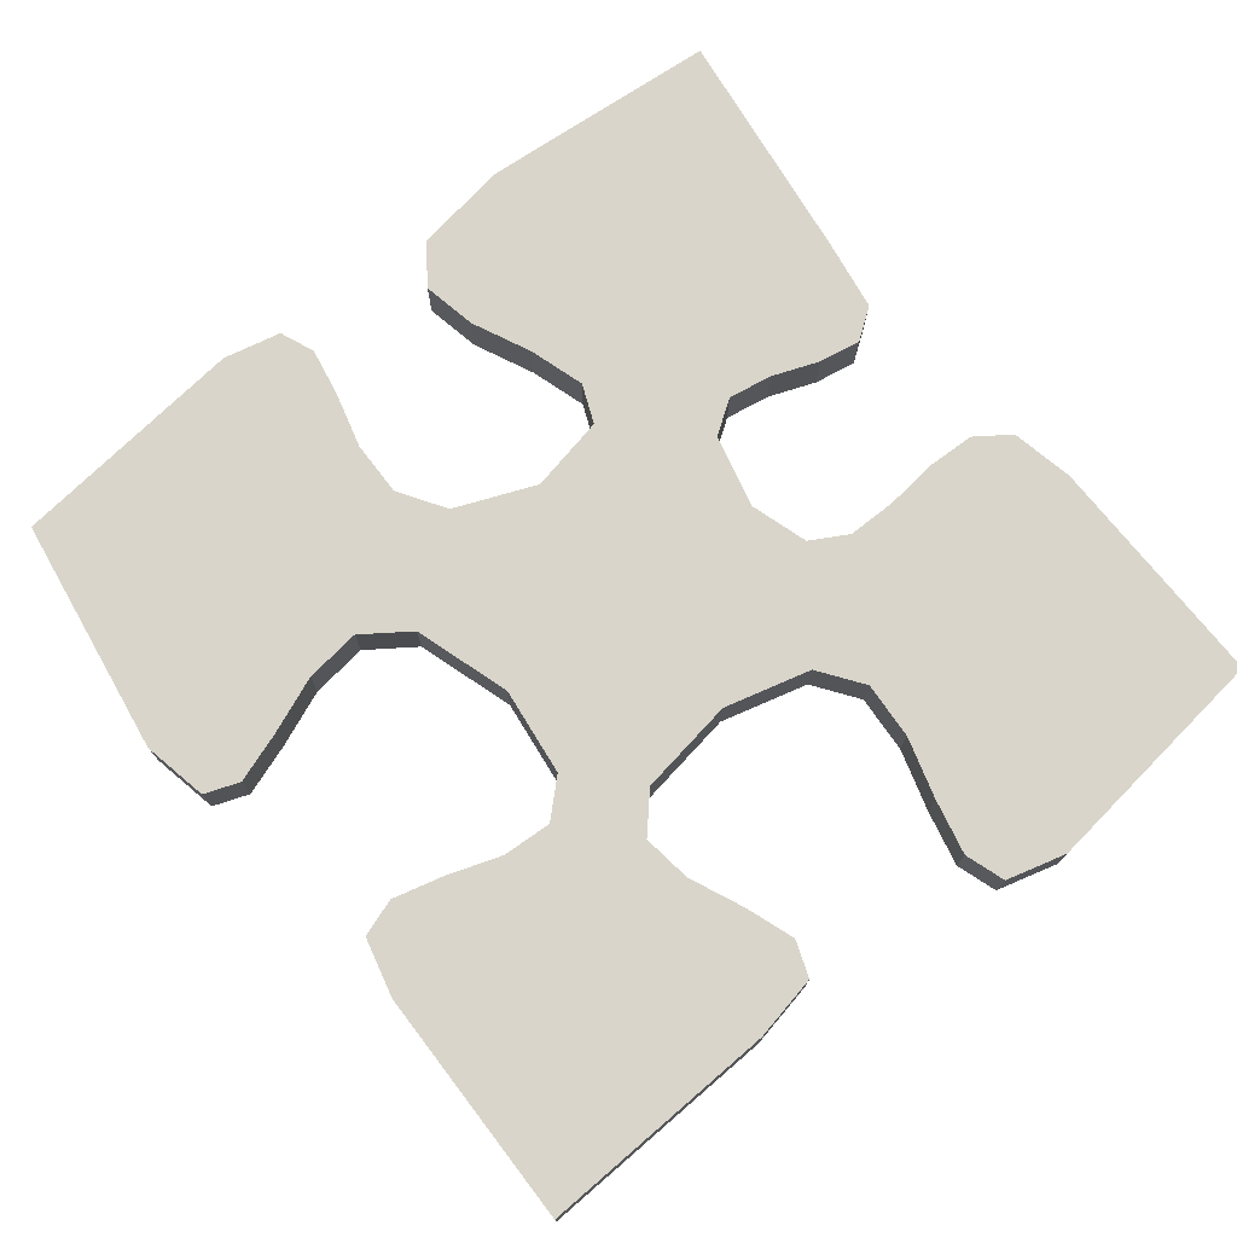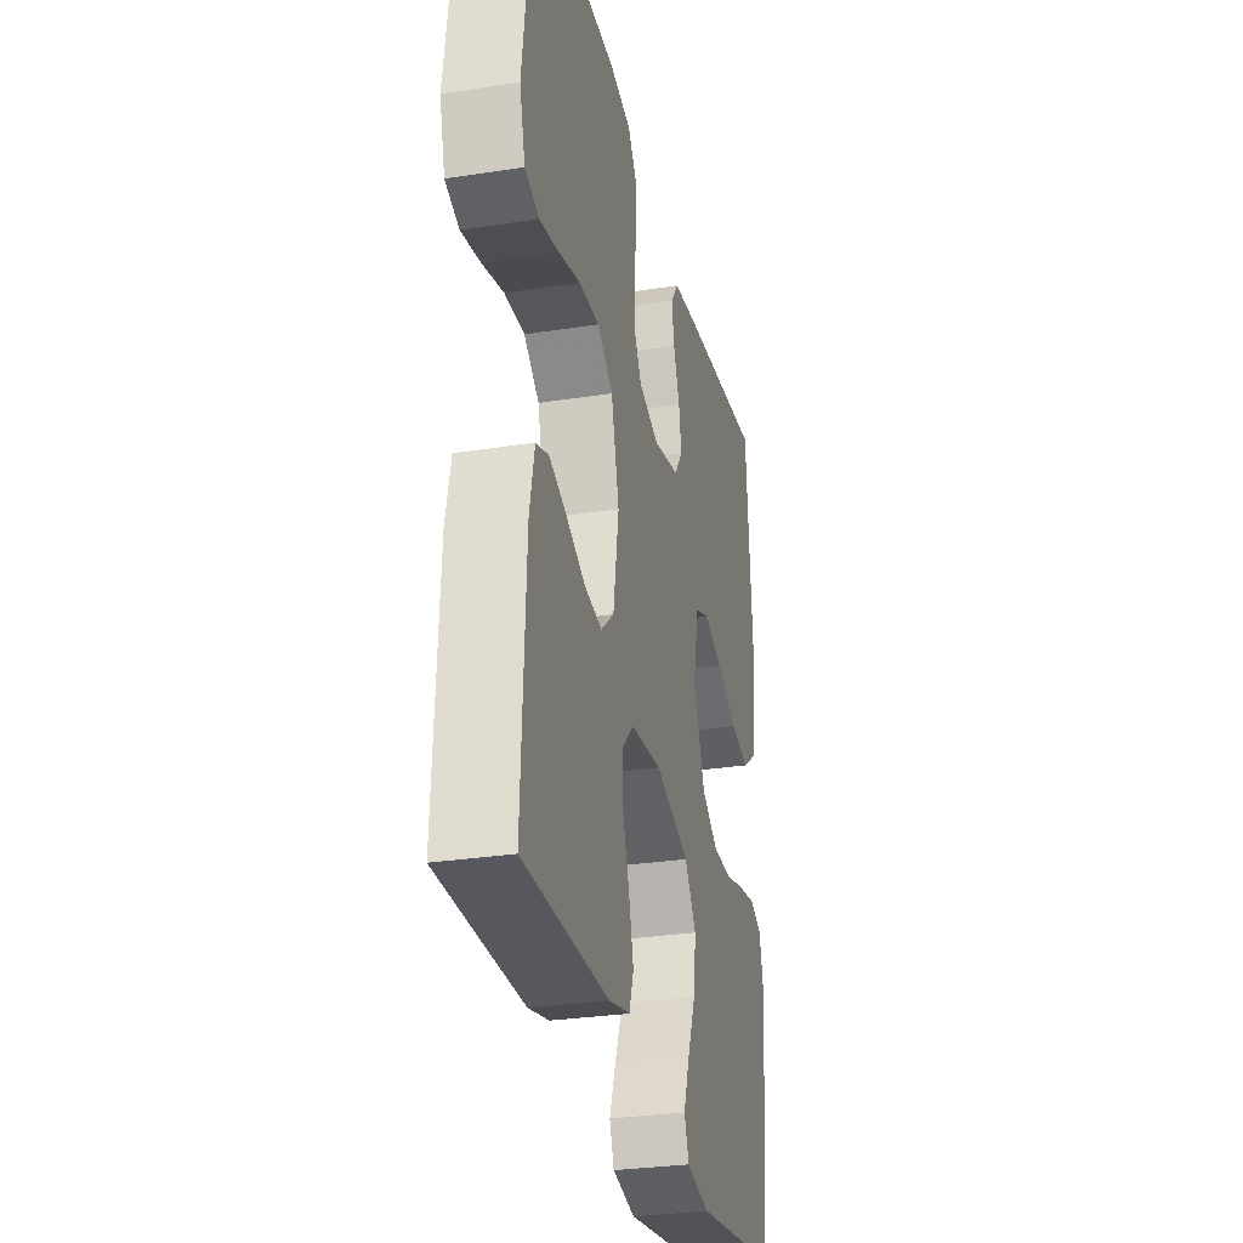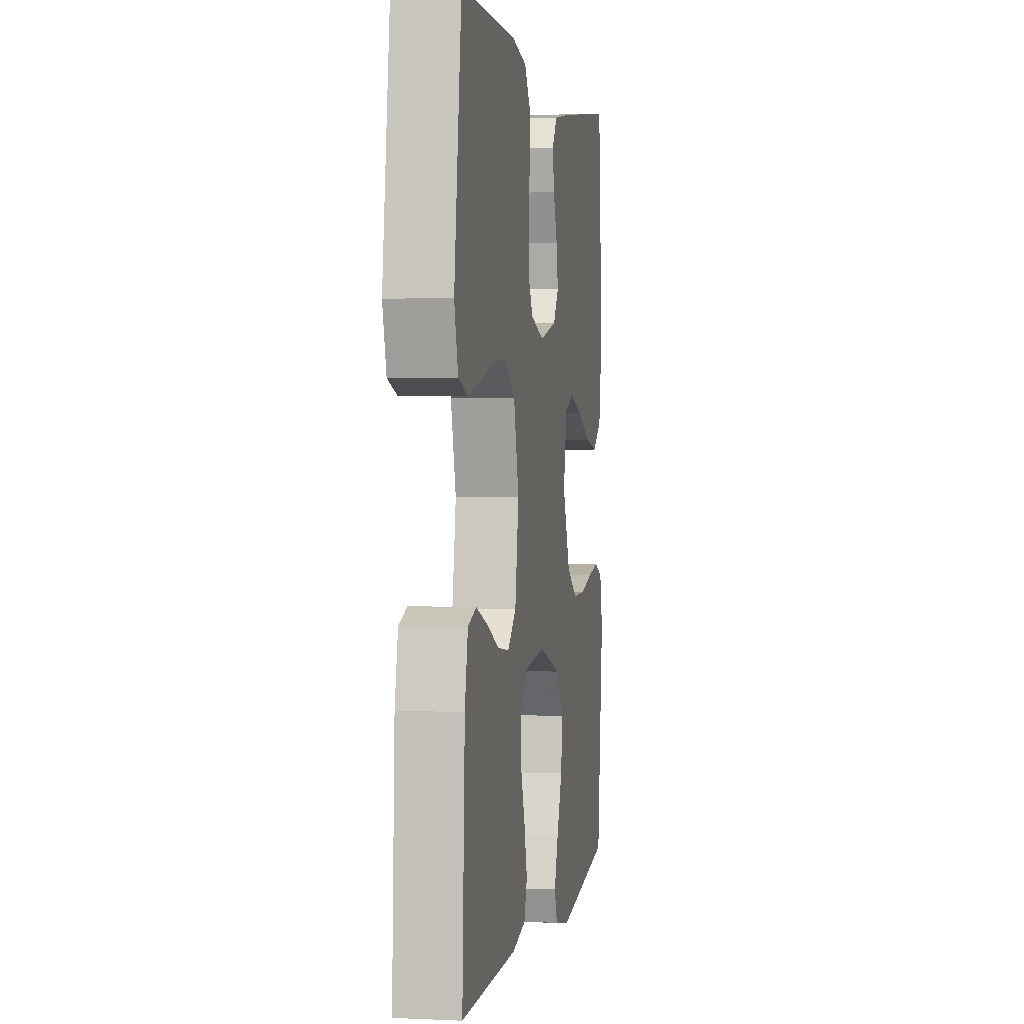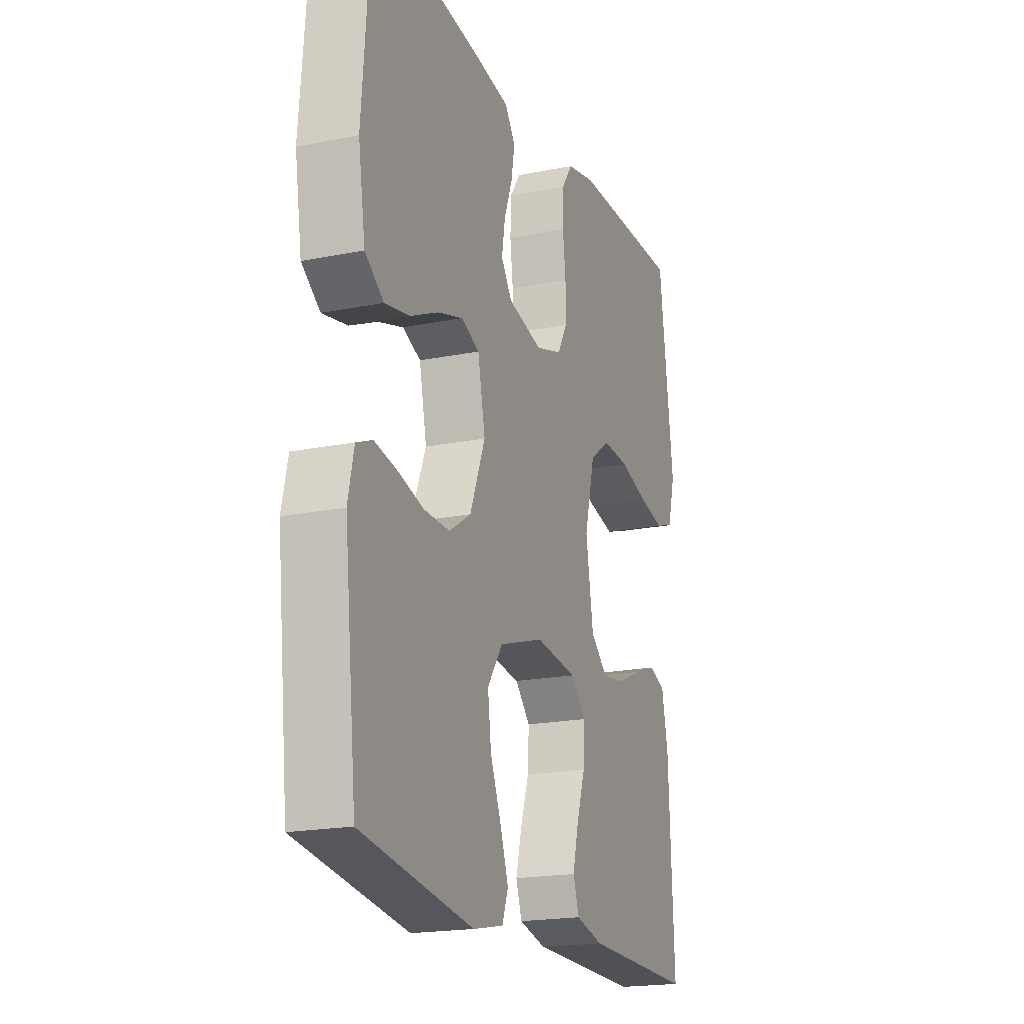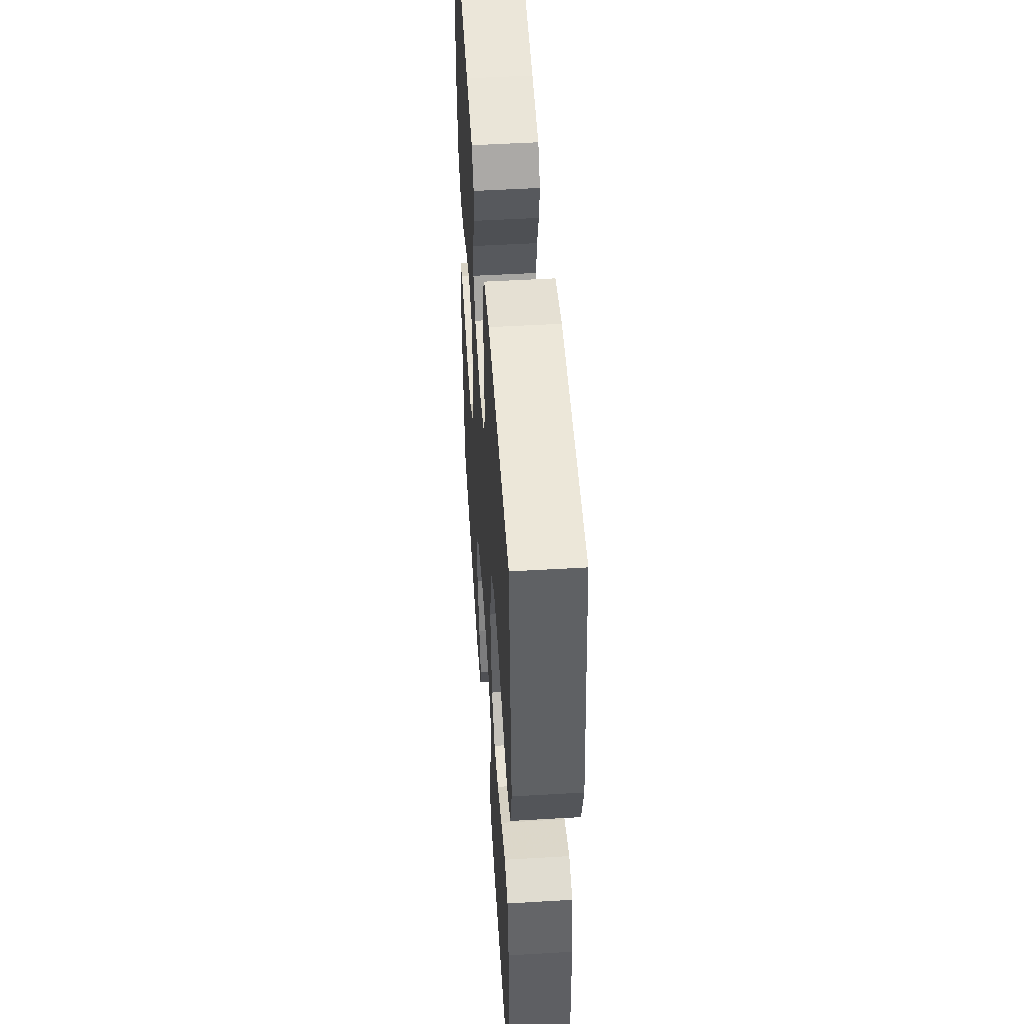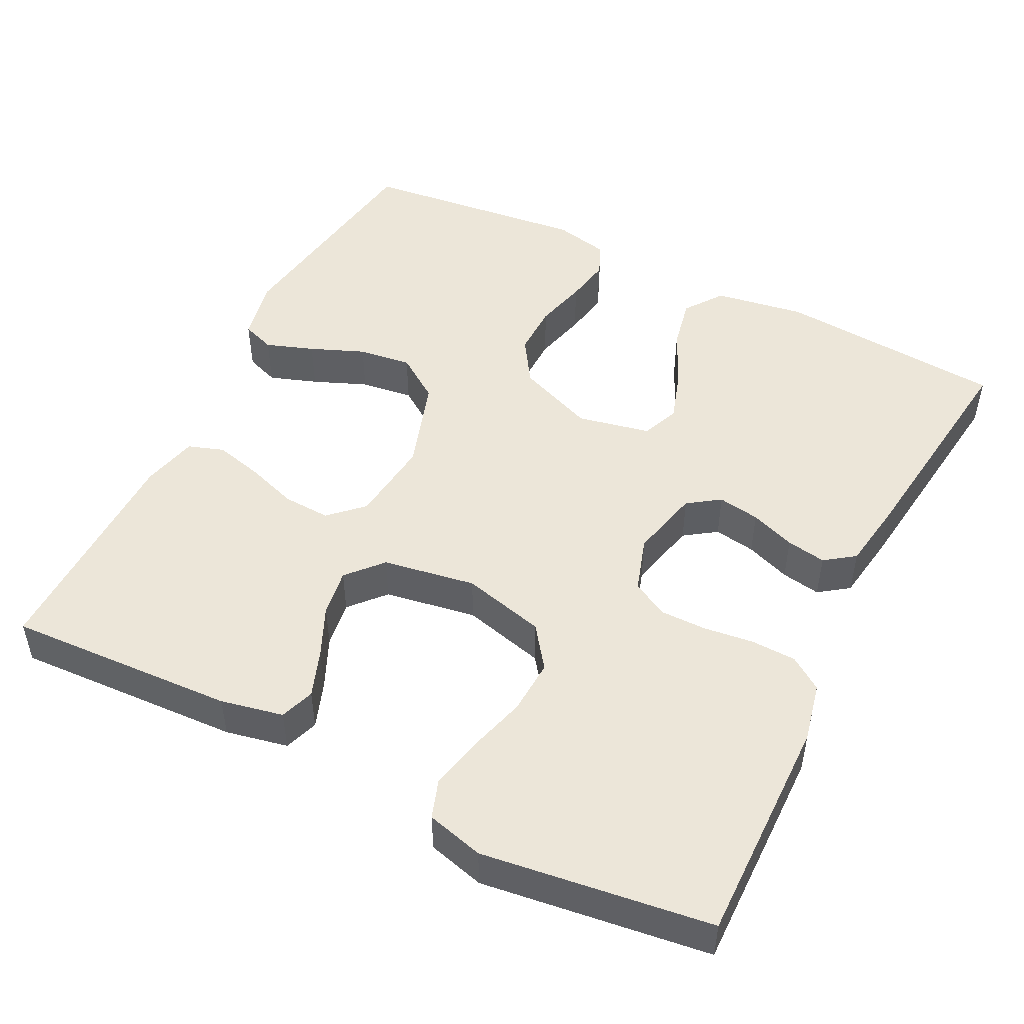
<metadata>
{"format":"obj","ext":"obj","renderer":"f3d","projection":"perspective","resolution":1024,"background":"white","views":[{"elev":74.5,"azim":-128.1,"up":"+Y"},{"elev":-29.6,"azim":-77.1,"up":"+Z"},{"elev":2.1,"azim":-80.4,"up":"+Z"},{"elev":-19.5,"azim":110.7,"up":"+Z"},{"elev":50.5,"azim":-93.7,"up":"+Z"},{"elev":49.2,"azim":-63.4,"up":"+Y"}]}
</metadata>
<code>
v -0.5 0.07 -0.5
v -0.486 0.07 -0.2
v -0.469 0.07 -0.118
v -0.424 0.07 -0.102
v -0.363 0.07 -0.124
v -0.296 0.07 -0.154
v -0.234 0.07 -0.163
v -0.188 0.07 -0.122
v -0.168 0.07 0
v -0.196 0.07 0.109
v -0.251 0.07 0.149
v -0.323 0.07 0.145
v -0.4 0.07 0.123
v -0.469 0.07 0.108
v -0.519 0.07 0.125
v -0.539 0.07 0.2
v -0.5 0.07 0.5
v -0.2 0.07 0.496
v -0.122 0.07 0.479
v -0.092 0.07 0.436
v -0.09 0.07 0.376
v -0.098 0.07 0.31
v -0.098 0.07 0.249
v -0.072 0.07 0.202
v 0 0.07 0.179
v 0.093 0.07 0.201
v 0.122 0.07 0.243
v 0.113 0.07 0.298
v 0.091 0.07 0.357
v 0.082 0.07 0.409
v 0.11 0.07 0.448
v 0.2 0.07 0.462
v 0.5 0.07 0.5
v 0.524 0.07 0.2
v 0.505 0.07 0.081
v 0.455 0.07 0.045
v 0.387 0.07 0.059
v 0.313 0.07 0.094
v 0.244 0.07 0.116
v 0.195 0.07 0.096
v 0.175 0.07 0
v 0.216 0.07 -0.102
v 0.275 0.07 -0.14
v 0.344 0.07 -0.139
v 0.413 0.07 -0.121
v 0.474 0.07 -0.11
v 0.517 0.07 -0.128
v 0.533 0.07 -0.2
v 0.5 0.07 -0.5
v 0.2 0.07 -0.545
v 0.118 0.07 -0.528
v 0.102 0.07 -0.484
v 0.124 0.07 -0.421
v 0.153 0.07 -0.35
v 0.162 0.07 -0.28
v 0.121 0.07 -0.221
v 0 0.07 -0.182
v -0.111 0.07 -0.195
v -0.152 0.07 -0.238
v -0.149 0.07 -0.3
v -0.126 0.07 -0.368
v -0.11 0.07 -0.431
v -0.126 0.07 -0.478
v -0.2 0.07 -0.496
v -0.5 0 -0.5
v -0.486 0 -0.2
v -0.469 0 -0.118
v -0.424 0 -0.102
v -0.363 0 -0.124
v -0.296 0 -0.154
v -0.234 0 -0.163
v -0.188 0 -0.122
v -0.168 0 0
v -0.196 0 0.109
v -0.251 0 0.149
v -0.323 0 0.145
v -0.4 0 0.123
v -0.469 0 0.108
v -0.519 0 0.125
v -0.539 0 0.2
v -0.5 0 0.5
v -0.2 0 0.496
v -0.122 0 0.479
v -0.092 0 0.436
v -0.09 0 0.376
v -0.098 0 0.31
v -0.098 0 0.249
v -0.072 0 0.202
v 0 0 0.179
v 0.093 0 0.201
v 0.122 0 0.243
v 0.113 0 0.298
v 0.091 0 0.357
v 0.082 0 0.409
v 0.11 0 0.448
v 0.2 0 0.462
v 0.5 0 0.5
v 0.524 0 0.2
v 0.505 0 0.081
v 0.455 0 0.045
v 0.387 0 0.059
v 0.313 0 0.094
v 0.244 0 0.116
v 0.195 0 0.096
v 0.175 0 0
v 0.216 0 -0.102
v 0.275 0 -0.14
v 0.344 0 -0.139
v 0.413 0 -0.121
v 0.474 0 -0.11
v 0.517 0 -0.128
v 0.533 0 -0.2
v 0.5 0 -0.5
v 0.2 0 -0.545
v 0.118 0 -0.528
v 0.102 0 -0.484
v 0.124 0 -0.421
v 0.153 0 -0.35
v 0.162 0 -0.28
v 0.121 0 -0.221
v 0 0 -0.182
v -0.111 0 -0.195
v -0.152 0 -0.238
v -0.149 0 -0.3
v -0.126 0 -0.368
v -0.11 0 -0.431
v -0.126 0 -0.478
v -0.2 0 -0.496
f 4 5 6
f 3 4 6
f 2 3 6
f 1 2 6
f 64 1 6
f 63 64 6
f 62 63 6
f 61 62 6
f 60 61 6
f 59 60 6 7
f 58 59 7 8
f 57 58 8 9
f 56 57 9 10
f 52 53 54
f 51 52 54
f 50 51 54
f 49 50 54
f 48 49 54
f 47 48 54
f 46 47 54
f 45 46 54
f 44 45 54
f 43 44 54 55
f 42 43 55 56
f 36 37 38
f 35 36 38
f 34 35 38
f 33 34 38
f 32 33 38
f 31 32 38
f 30 31 38
f 29 30 38
f 28 29 38
f 27 28 38 39
f 26 27 39 40
f 20 21 22
f 19 20 22
f 18 19 22
f 17 18 22
f 16 17 22
f 15 16 22
f 14 15 22
f 13 14 22
f 12 13 22
f 11 12 22 23
f 10 11 23 24
f 10 24 25
f 56 10 25
f 42 56 25
f 41 42 25
f 25 26 40 41
f 70 69 68
f 70 68 67
f 70 67 66
f 70 66 65
f 70 65 128
f 70 128 127
f 70 127 126
f 70 126 125
f 70 125 124
f 71 70 124 123
f 72 71 123 122
f 73 72 122 121
f 74 73 121 120
f 118 117 116
f 118 116 115
f 118 115 114
f 118 114 113
f 118 113 112
f 118 112 111
f 118 111 110
f 118 110 109
f 118 109 108
f 119 118 108 107
f 120 119 107 106
f 102 101 100
f 102 100 99
f 102 99 98
f 102 98 97
f 102 97 96
f 102 96 95
f 102 95 94
f 102 94 93
f 102 93 92
f 103 102 92 91
f 104 103 91 90
f 86 85 84
f 86 84 83
f 86 83 82
f 86 82 81
f 86 81 80
f 86 80 79
f 86 79 78
f 86 78 77
f 86 77 76
f 87 86 76 75
f 88 87 75 74
f 89 88 74
f 89 74 120
f 89 120 106
f 89 106 105
f 105 104 90 89
f 1 65 66 2
f 2 66 67 3
f 3 67 68 4
f 4 68 69 5
f 5 69 70 6
f 6 70 71 7
f 7 71 72 8
f 8 72 73 9
f 9 73 74 10
f 10 74 75 11
f 11 75 76 12
f 12 76 77 13
f 13 77 78 14
f 14 78 79 15
f 15 79 80 16
f 16 80 81 17
f 17 81 82 18
f 18 82 83 19
f 19 83 84 20
f 20 84 85 21
f 21 85 86 22
f 22 86 87 23
f 23 87 88 24
f 24 88 89 25
f 25 89 90 26
f 26 90 91 27
f 27 91 92 28
f 28 92 93 29
f 29 93 94 30
f 30 94 95 31
f 31 95 96 32
f 32 96 97 33
f 33 97 98 34
f 34 98 99 35
f 35 99 100 36
f 36 100 101 37
f 37 101 102 38
f 38 102 103 39
f 39 103 104 40
f 40 104 105 41
f 41 105 106 42
f 42 106 107 43
f 43 107 108 44
f 44 108 109 45
f 45 109 110 46
f 46 110 111 47
f 47 111 112 48
f 48 112 113 49
f 49 113 114 50
f 50 114 115 51
f 51 115 116 52
f 52 116 117 53
f 53 117 118 54
f 54 118 119 55
f 55 119 120 56
f 56 120 121 57
f 57 121 122 58
f 58 122 123 59
f 59 123 124 60
f 60 124 125 61
f 61 125 126 62
f 62 126 127 63
f 63 127 128 64
f 64 128 65 1

</code>
